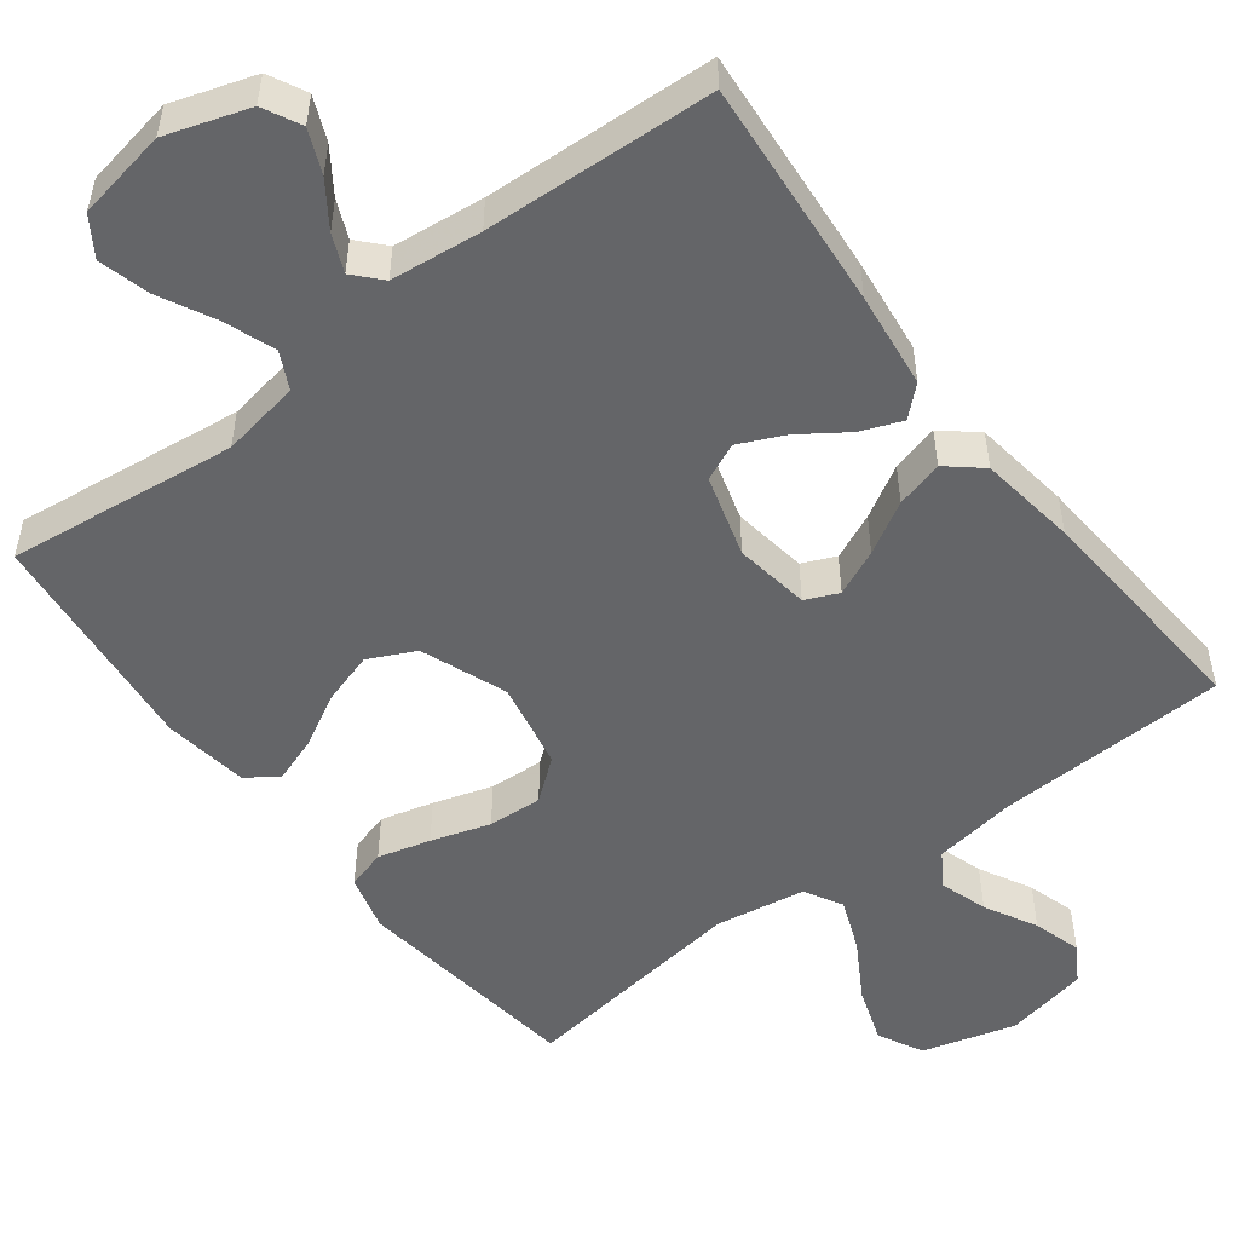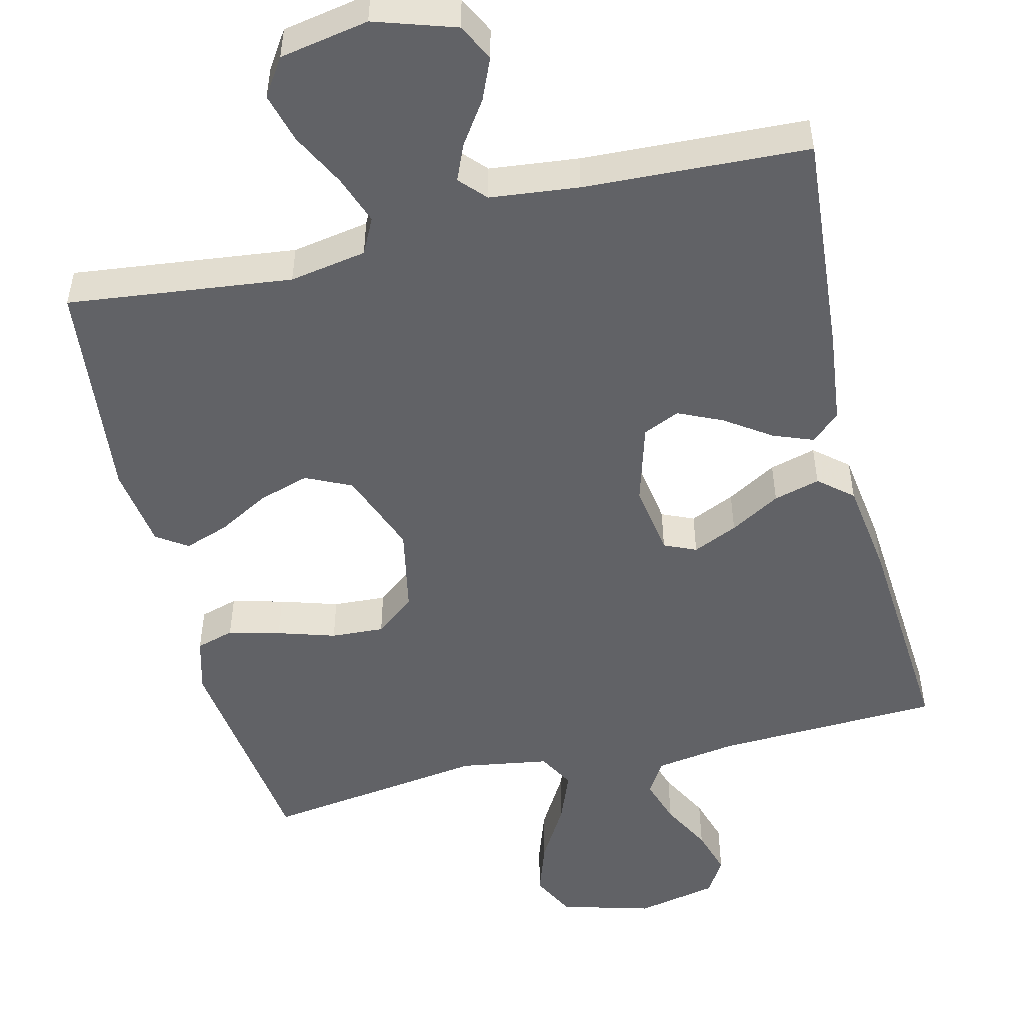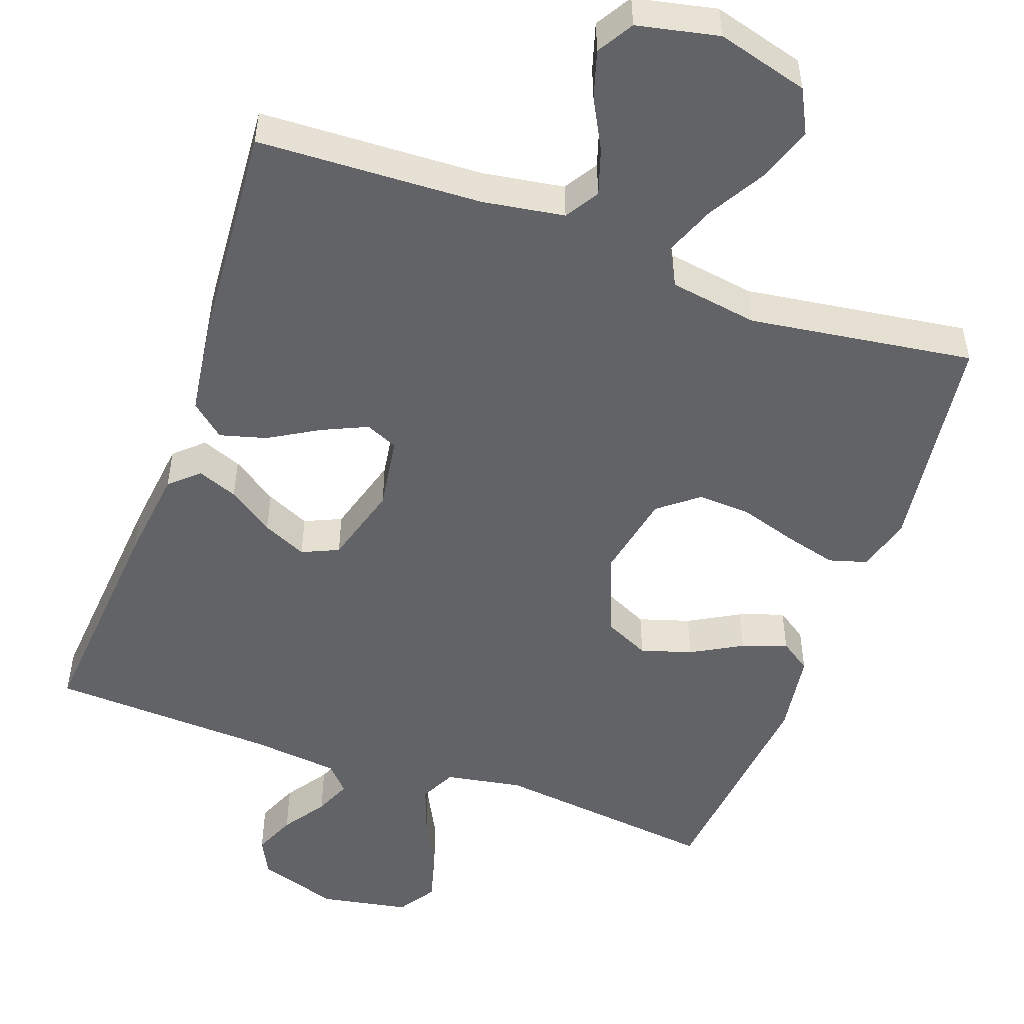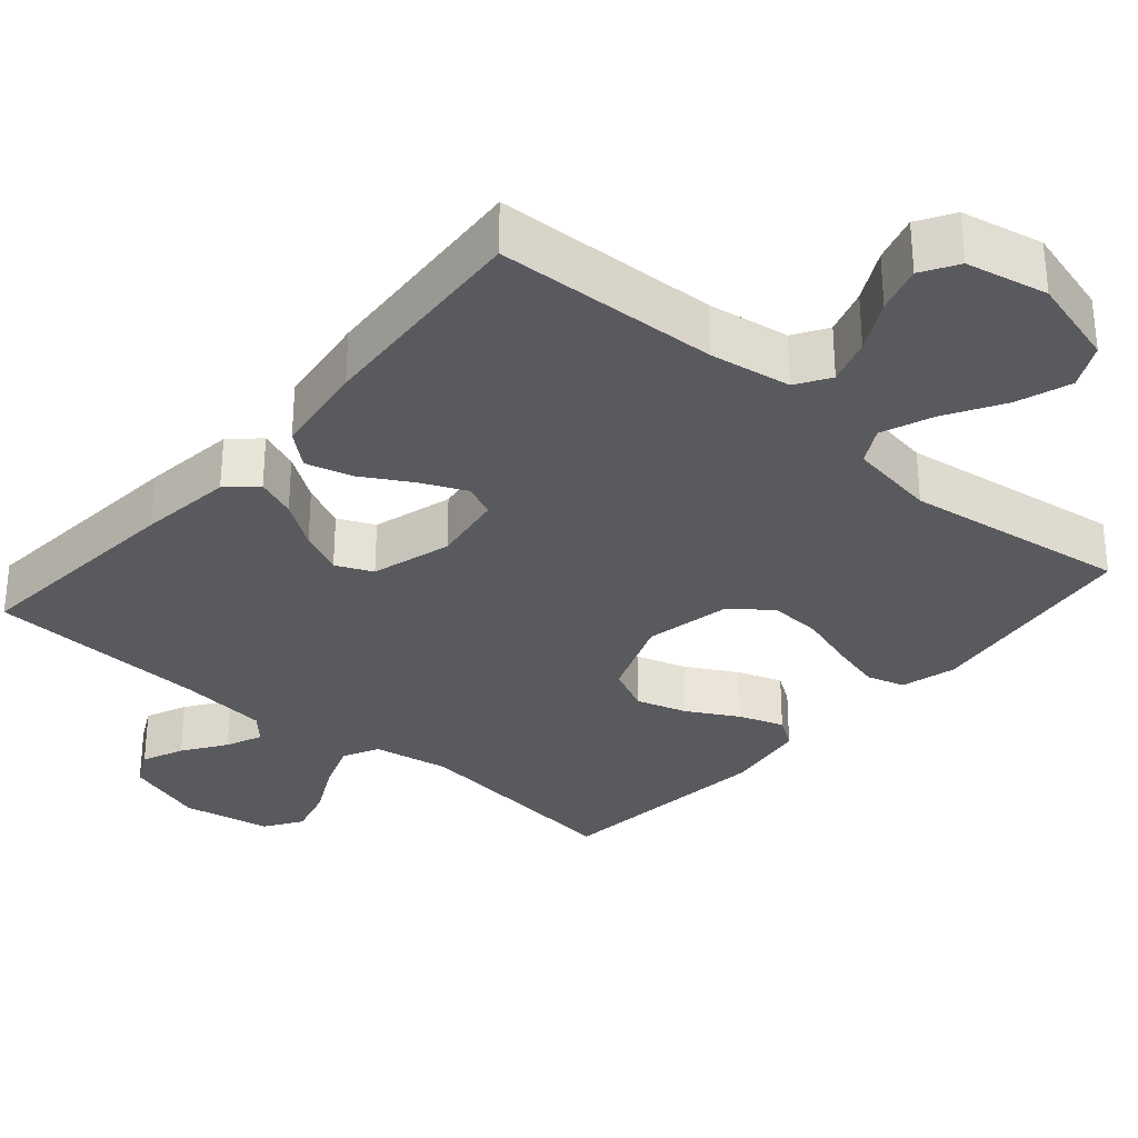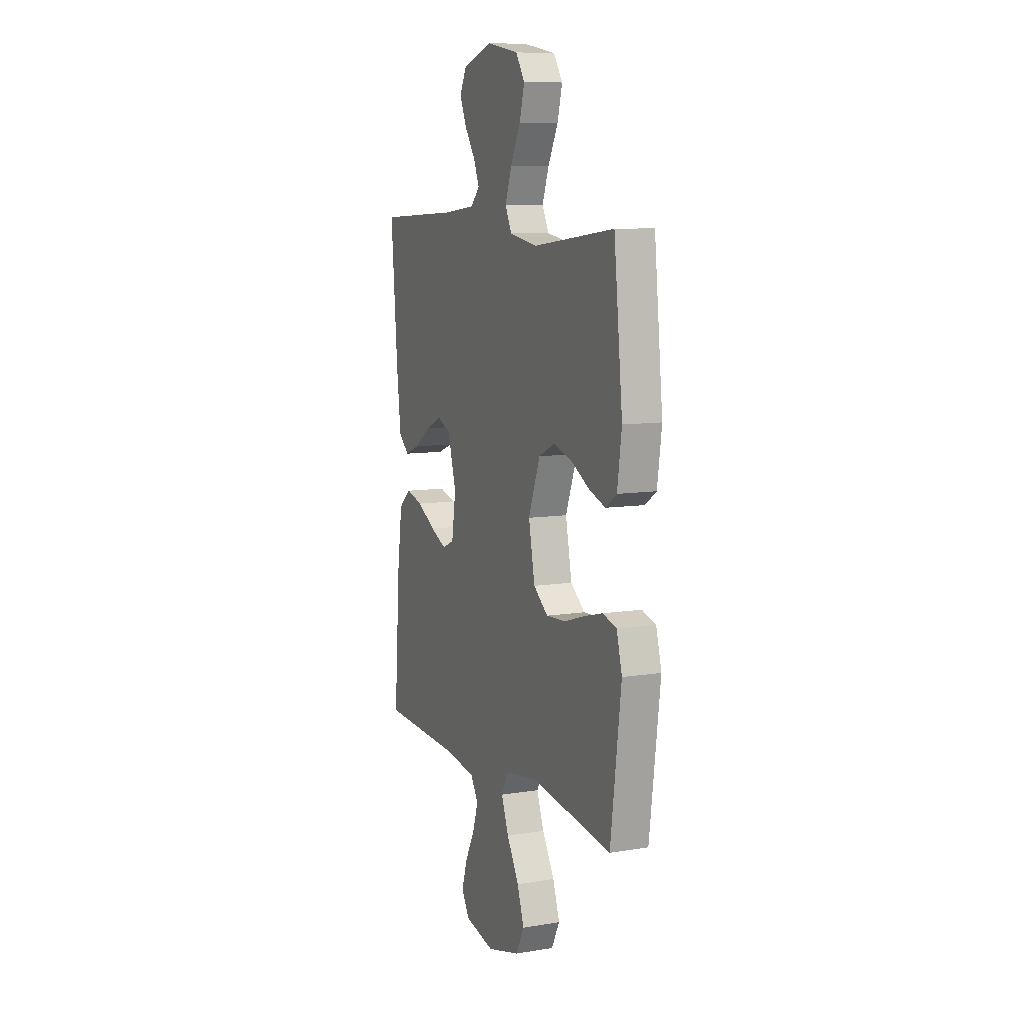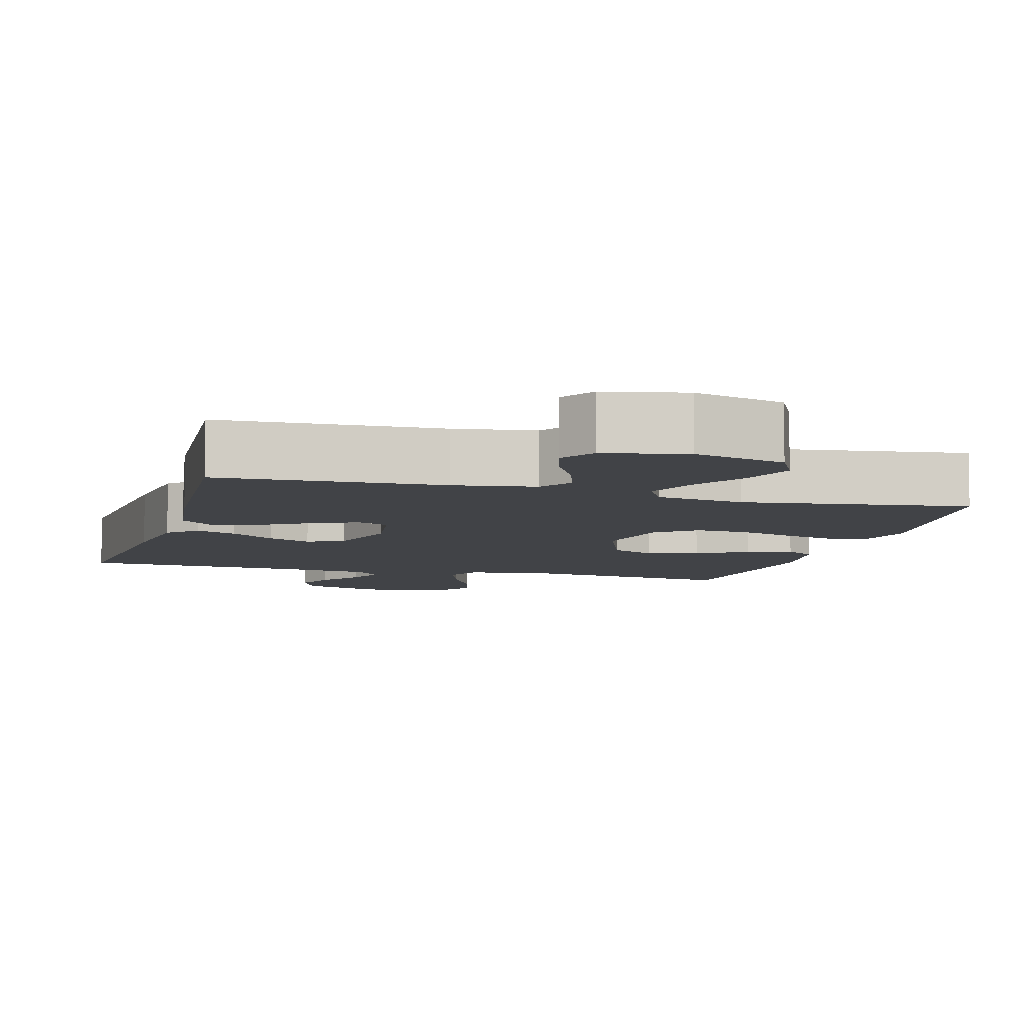
<metadata>
{"format":"obj","ext":"obj","renderer":"f3d","projection":"perspective","resolution":1024,"background":"white","views":[{"elev":-51.6,"azim":37.2,"up":"+Y"},{"elev":-50.7,"azim":13.7,"up":"+Y"},{"elev":-51.0,"azim":160.3,"up":"+Y"},{"elev":-31.4,"azim":139.1,"up":"+Y"},{"elev":9.1,"azim":-113.3,"up":"+Z"},{"elev":-7.2,"azim":164.2,"up":"+Y"}]}
</metadata>
<code>
v 0.5 0.07 -0.5
v 0.2 0.07 -0.512
v 0.091 0.07 -0.529
v 0.063 0.07 -0.574
v 0.083 0.07 -0.636
v 0.119 0.07 -0.704
v 0.138 0.07 -0.767
v 0.109 0.07 -0.815
v 0 0.07 -0.838
v -0.122 0.07 -0.804
v -0.152 0.07 -0.745
v -0.127 0.07 -0.672
v -0.082 0.07 -0.595
v -0.055 0.07 -0.526
v -0.082 0.07 -0.477
v -0.2 0.07 -0.458
v -0.5 0.07 -0.5
v -0.539 0.07 -0.2
v -0.519 0.07 -0.126
v -0.468 0.07 -0.111
v -0.399 0.07 -0.129
v -0.322 0.07 -0.153
v -0.251 0.07 -0.157
v -0.198 0.07 -0.115
v -0.175 0.07 0
v -0.218 0.07 0.112
v -0.279 0.07 0.141
v -0.347 0.07 0.12
v -0.415 0.07 0.082
v -0.475 0.07 0.061
v -0.516 0.07 0.089
v -0.532 0.07 0.2
v -0.5 0.07 0.5
v -0.2 0.07 0.465
v -0.097 0.07 0.483
v -0.073 0.07 0.531
v -0.097 0.07 0.597
v -0.134 0.07 0.669
v -0.152 0.07 0.736
v -0.119 0.07 0.786
v 0 0.07 0.808
v 0.108 0.07 0.773
v 0.133 0.07 0.724
v 0.109 0.07 0.668
v 0.07 0.07 0.611
v 0.049 0.07 0.562
v 0.081 0.07 0.527
v 0.2 0.07 0.514
v 0.5 0.07 0.5
v 0.475 0.07 0.2
v 0.46 0.07 0.074
v 0.422 0.07 0.039
v 0.368 0.07 0.06
v 0.307 0.07 0.102
v 0.248 0.07 0.129
v 0.199 0.07 0.107
v 0.168 0.07 0
v 0.183 0.07 -0.098
v 0.226 0.07 -0.117
v 0.286 0.07 -0.09
v 0.353 0.07 -0.051
v 0.415 0.07 -0.034
v 0.46 0.07 -0.072
v 0.478 0.07 -0.2
v 0.5 0 -0.5
v 0.2 0 -0.512
v 0.091 0 -0.529
v 0.063 0 -0.574
v 0.083 0 -0.636
v 0.119 0 -0.704
v 0.138 0 -0.767
v 0.109 0 -0.815
v 0 0 -0.838
v -0.122 0 -0.804
v -0.152 0 -0.745
v -0.127 0 -0.672
v -0.082 0 -0.595
v -0.055 0 -0.526
v -0.082 0 -0.477
v -0.2 0 -0.458
v -0.5 0 -0.5
v -0.539 0 -0.2
v -0.519 0 -0.126
v -0.468 0 -0.111
v -0.399 0 -0.129
v -0.322 0 -0.153
v -0.251 0 -0.157
v -0.198 0 -0.115
v -0.175 0 0
v -0.218 0 0.112
v -0.279 0 0.141
v -0.347 0 0.12
v -0.415 0 0.082
v -0.475 0 0.061
v -0.516 0 0.089
v -0.532 0 0.2
v -0.5 0 0.5
v -0.2 0 0.465
v -0.097 0 0.483
v -0.073 0 0.531
v -0.097 0 0.597
v -0.134 0 0.669
v -0.152 0 0.736
v -0.119 0 0.786
v 0 0 0.808
v 0.108 0 0.773
v 0.133 0 0.724
v 0.109 0 0.668
v 0.07 0 0.611
v 0.049 0 0.562
v 0.081 0 0.527
v 0.2 0 0.514
v 0.5 0 0.5
v 0.475 0 0.2
v 0.46 0 0.074
v 0.422 0 0.039
v 0.368 0 0.06
v 0.307 0 0.102
v 0.248 0 0.129
v 0.199 0 0.107
v 0.168 0 0
v 0.183 0 -0.098
v 0.226 0 -0.117
v 0.286 0 -0.09
v 0.353 0 -0.051
v 0.415 0 -0.034
v 0.46 0 -0.072
v 0.478 0 -0.2
f 63 64 1 2
f 60 61 62 63
f 59 60 63 2
f 58 59 2 3
f 57 58 3 4
f 51 52 53 54
f 51 54 55
f 48 49 50 51
f 47 48 51 55
f 46 47 55 56
f 42 43 44 45
f 42 45 46
f 41 42 46
f 40 41 46
f 37 38 39 40
f 36 37 40 46
f 35 36 46 56
f 31 32 33 34
f 28 29 30 31
f 27 28 31 34
f 26 27 34 35
f 19 20 21 22
f 17 18 19 22
f 16 17 22 23
f 15 16 23 24
f 10 11 12 13
f 10 13 14
f 9 10 14
f 8 9 14
f 5 6 7 8
f 4 5 8 14
f 57 4 14 15
f 25 26 35 56
f 25 56 57
f 15 24 25 57
f 66 65 128 127
f 127 126 125 124
f 66 127 124 123
f 67 66 123 122
f 68 67 122 121
f 118 117 116 115
f 119 118 115
f 115 114 113 112
f 119 115 112 111
f 120 119 111 110
f 109 108 107 106
f 110 109 106
f 110 106 105
f 110 105 104
f 104 103 102 101
f 110 104 101 100
f 120 110 100 99
f 98 97 96 95
f 95 94 93 92
f 98 95 92 91
f 99 98 91 90
f 86 85 84 83
f 86 83 82 81
f 87 86 81 80
f 88 87 80 79
f 77 76 75 74
f 78 77 74
f 78 74 73
f 78 73 72
f 72 71 70 69
f 78 72 69 68
f 79 78 68 121
f 120 99 90 89
f 121 120 89
f 121 89 88 79
f 1 65 66 2
f 2 66 67 3
f 3 67 68 4
f 4 68 69 5
f 5 69 70 6
f 6 70 71 7
f 7 71 72 8
f 8 72 73 9
f 9 73 74 10
f 10 74 75 11
f 11 75 76 12
f 12 76 77 13
f 13 77 78 14
f 14 78 79 15
f 15 79 80 16
f 16 80 81 17
f 17 81 82 18
f 18 82 83 19
f 19 83 84 20
f 20 84 85 21
f 21 85 86 22
f 22 86 87 23
f 23 87 88 24
f 24 88 89 25
f 25 89 90 26
f 26 90 91 27
f 27 91 92 28
f 28 92 93 29
f 29 93 94 30
f 30 94 95 31
f 31 95 96 32
f 32 96 97 33
f 33 97 98 34
f 34 98 99 35
f 35 99 100 36
f 36 100 101 37
f 37 101 102 38
f 38 102 103 39
f 39 103 104 40
f 40 104 105 41
f 41 105 106 42
f 42 106 107 43
f 43 107 108 44
f 44 108 109 45
f 45 109 110 46
f 46 110 111 47
f 47 111 112 48
f 48 112 113 49
f 49 113 114 50
f 50 114 115 51
f 51 115 116 52
f 52 116 117 53
f 53 117 118 54
f 54 118 119 55
f 55 119 120 56
f 56 120 121 57
f 57 121 122 58
f 58 122 123 59
f 59 123 124 60
f 60 124 125 61
f 61 125 126 62
f 62 126 127 63
f 63 127 128 64
f 64 128 65 1

</code>
